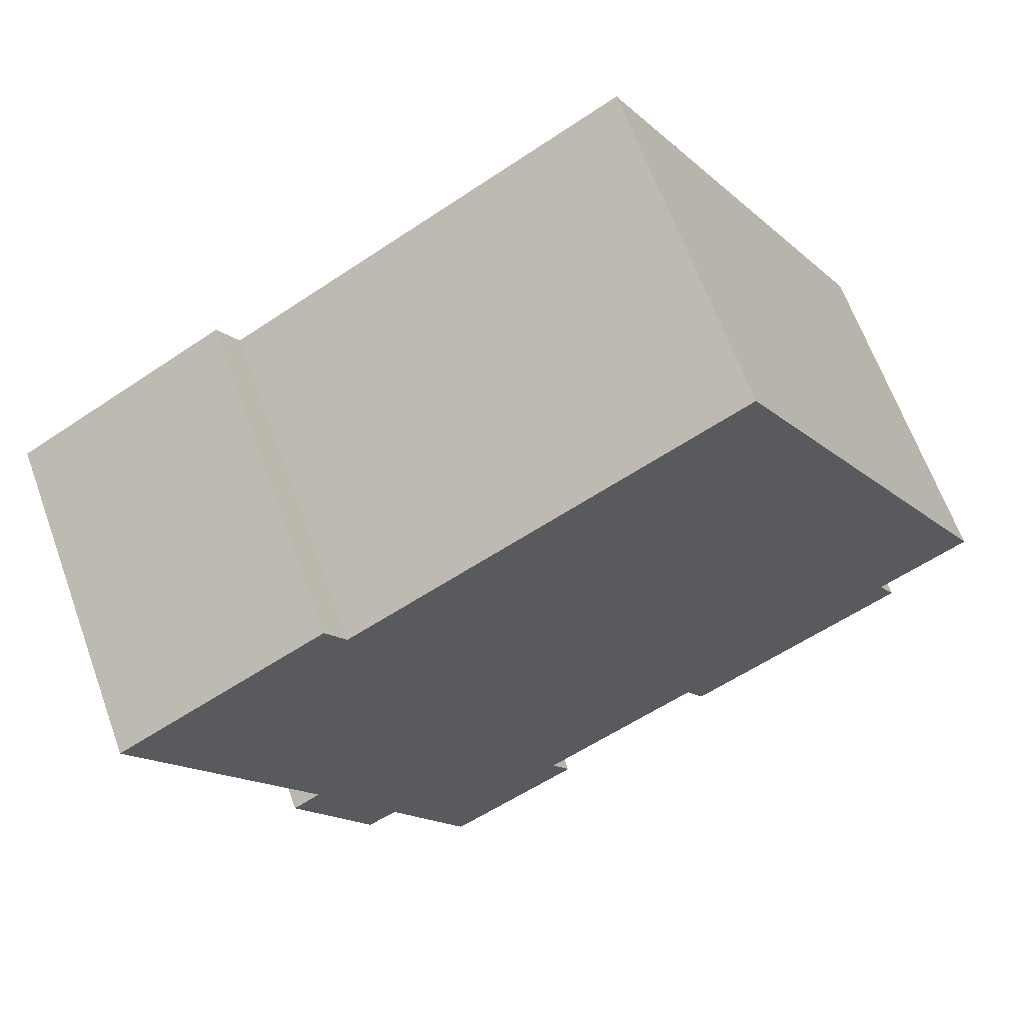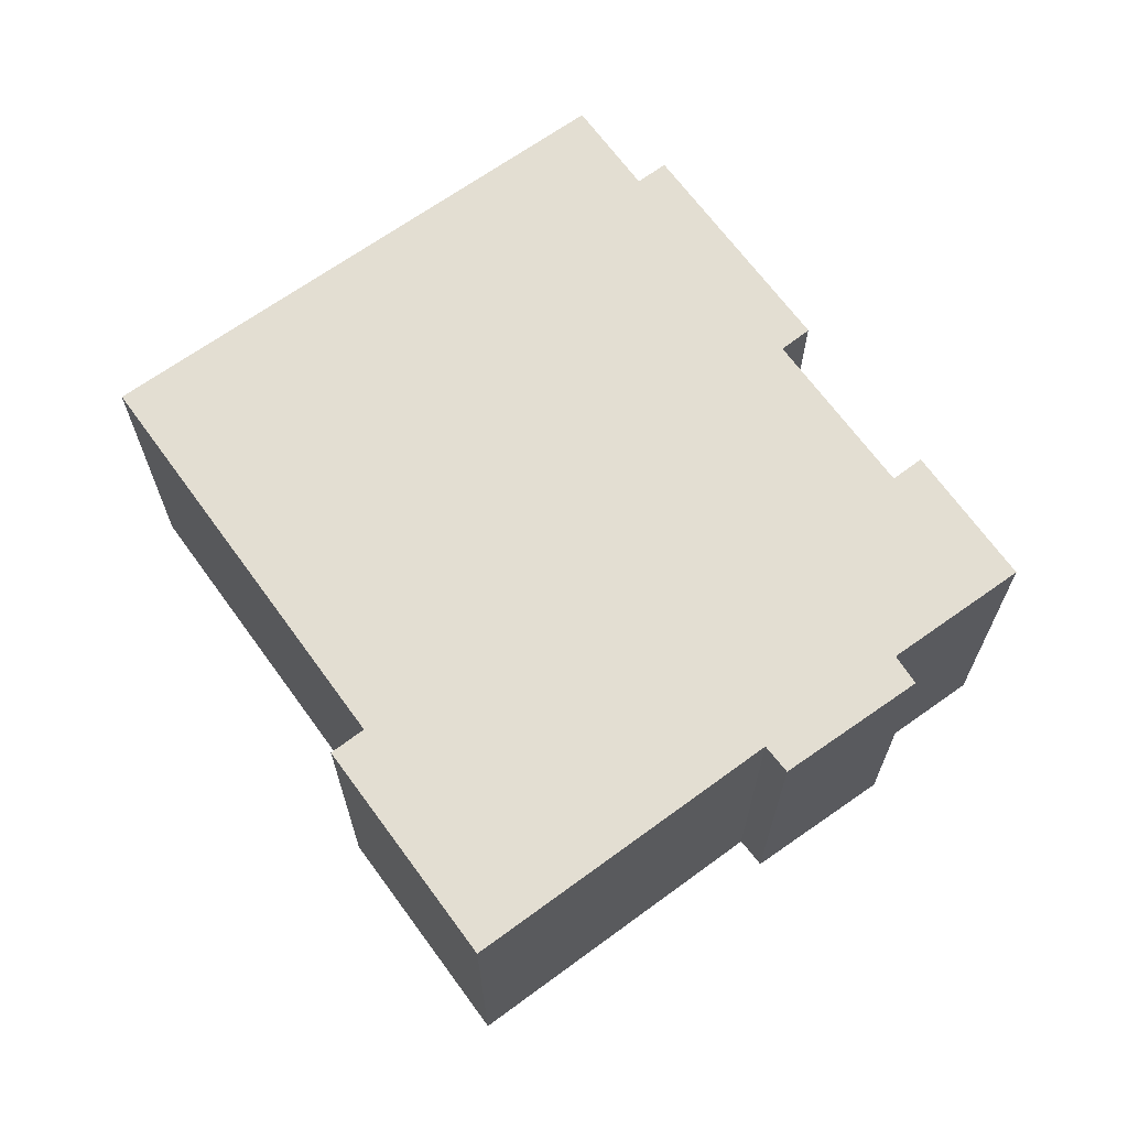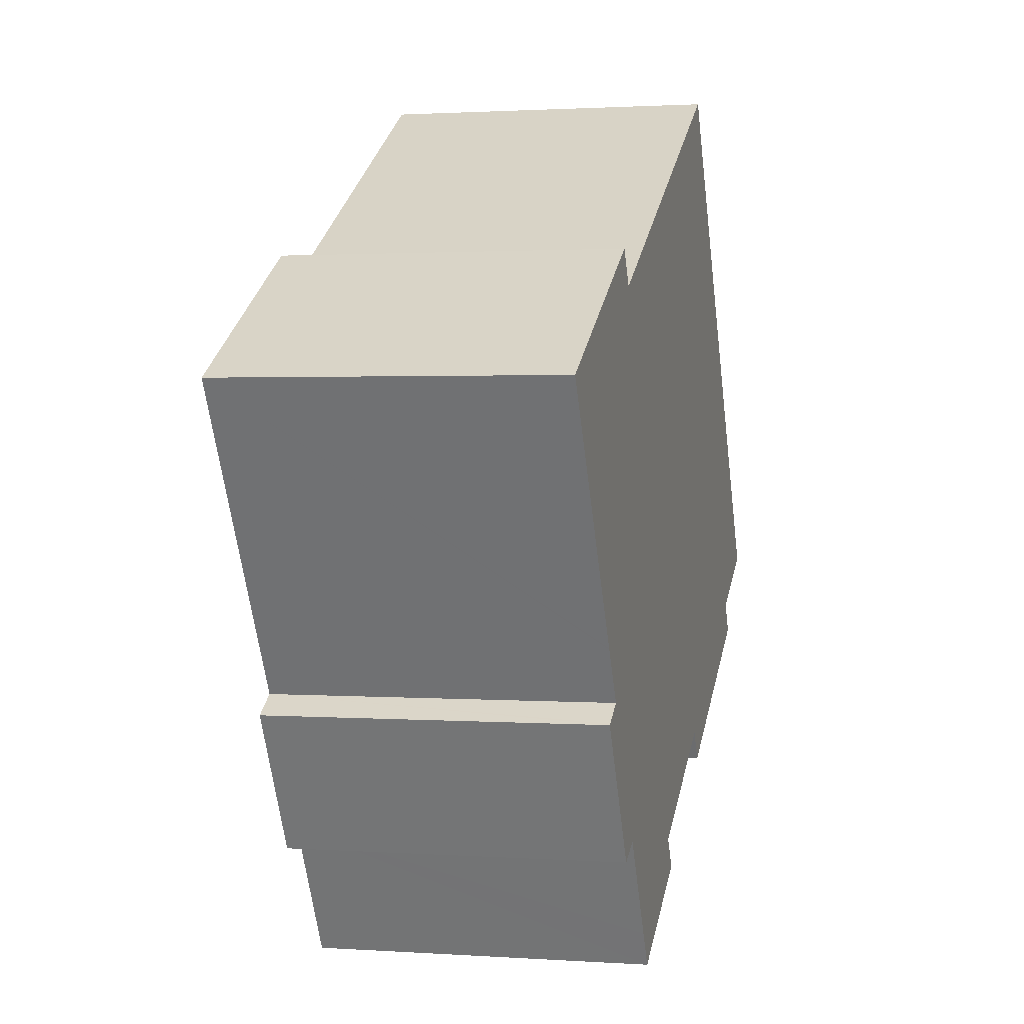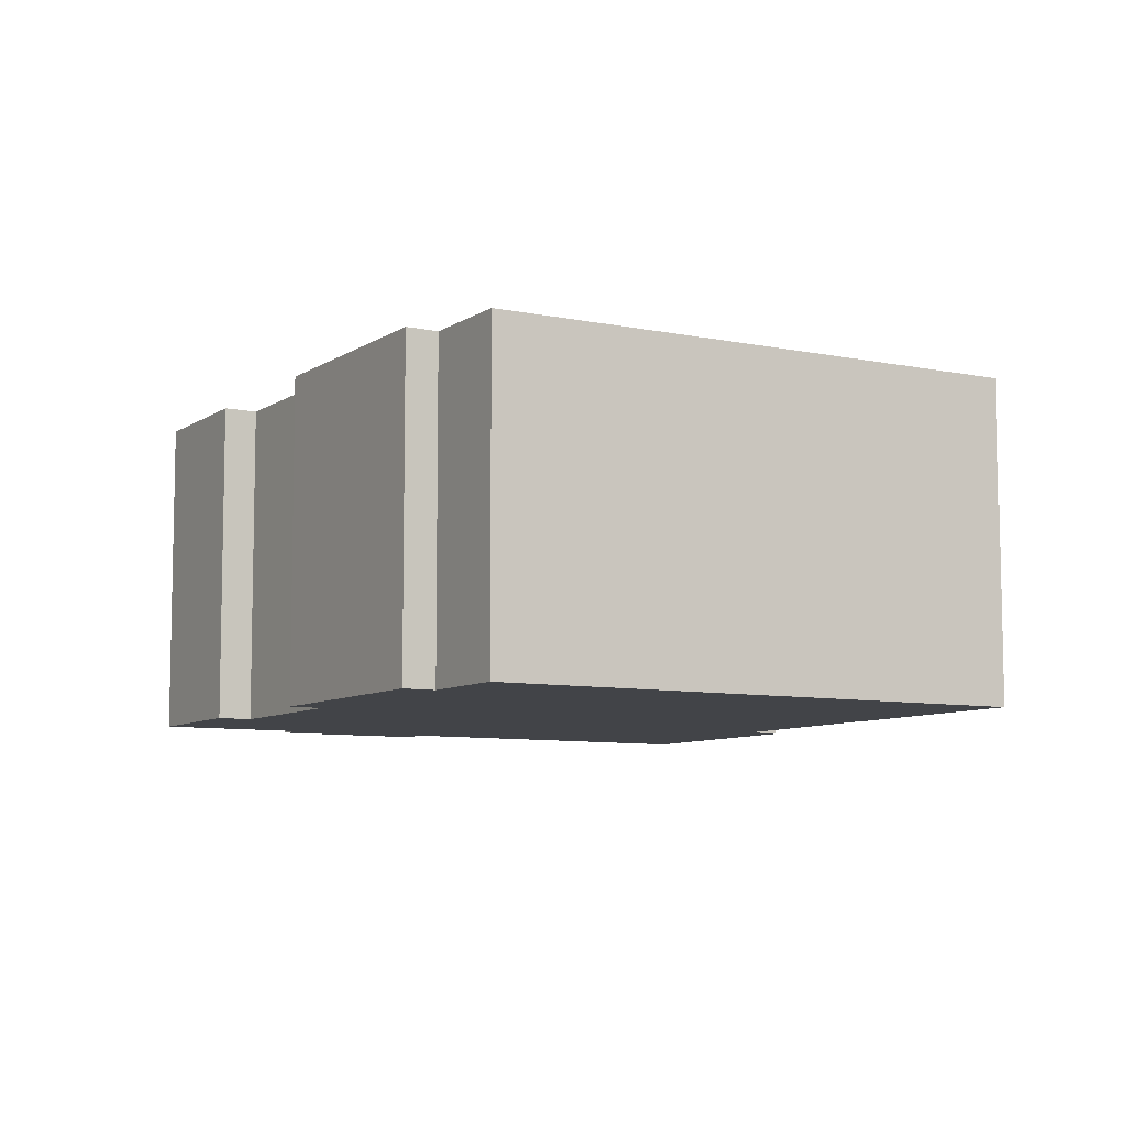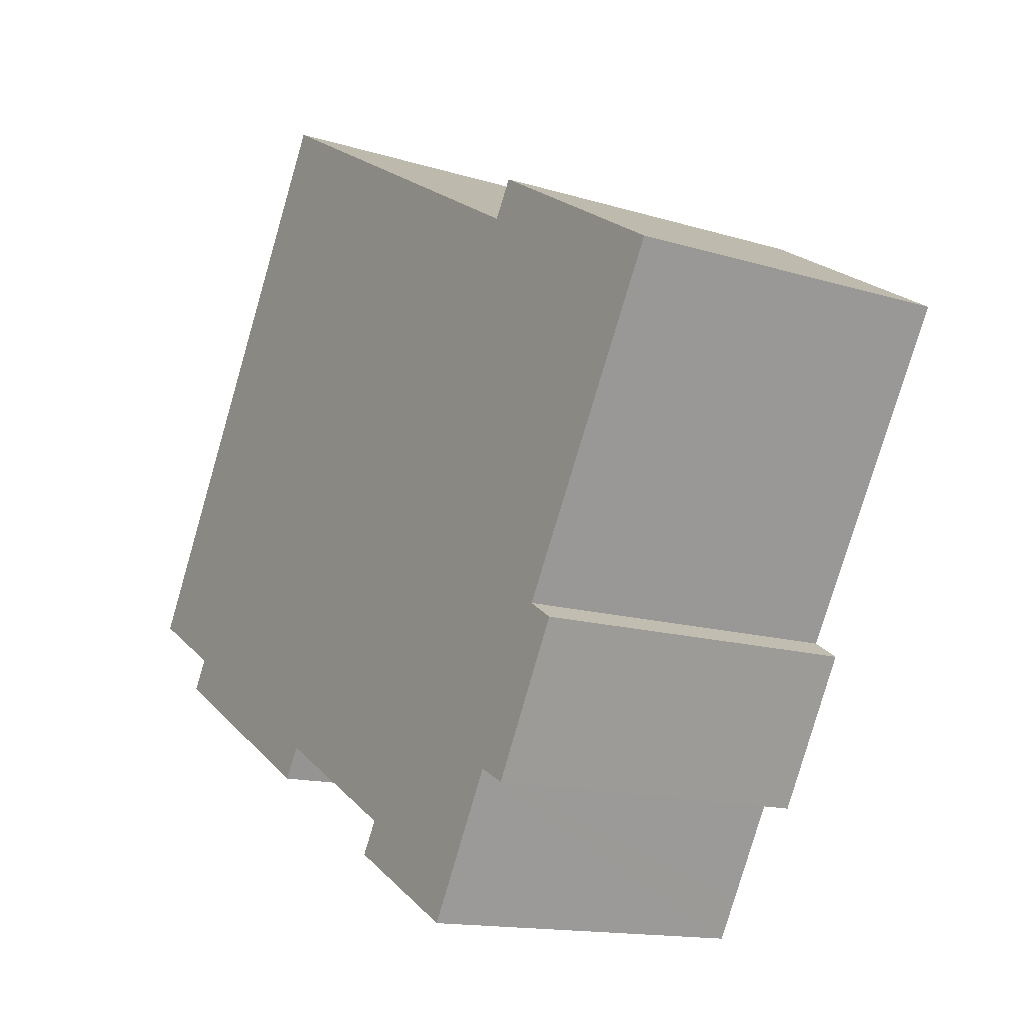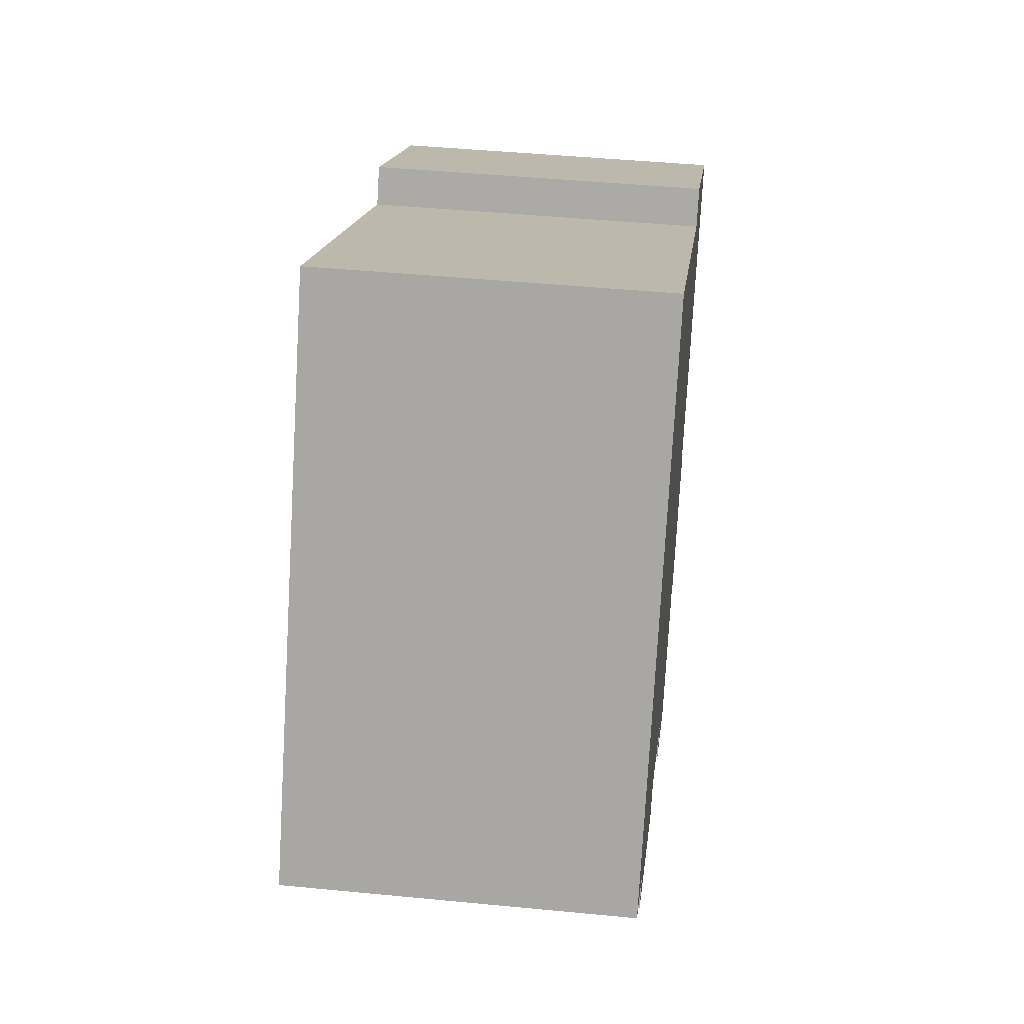
<metadata>
{"format":"obj","ext":"obj","renderer":"f3d","projection":"perspective","resolution":1024,"background":"white","views":[{"elev":64.7,"azim":160.1,"up":"+Z"},{"elev":67.5,"azim":84.1,"up":"+Y"},{"elev":1.5,"azim":104.0,"up":"+Z"},{"elev":-7.9,"azim":-90.3,"up":"+Y"},{"elev":-14.3,"azim":55.9,"up":"+Z"},{"elev":44.4,"azim":-83.5,"up":"+Z"}]}
</metadata>
<code>
v  25.41 9.415 5.463
v  18.93 9.415 7.98
v  19.5 9.415 8.916
v  19.15 9.415 -7.172
v  18.32 9.415 -6.743
v  20.3 9.415 -5.112
v  8.553 9.415 -4.962
v  21.31 9.415 -3.307
v  12.99 9.415 -7.532
v  16.74 9.415 -9.52
v  12.48 9.415 -8.392
v  16.19 9.415 -10.49
v  0 9.415 5.765e-16
v  8.14 9.415 14.22
v  21.4 9.415 -1.346
v  2.502 9.415 -1.45
v  2.009 9.415 -2.279
v  8.028 9.415 -5.794
v  21.38 9.415 -1.373
v  20.53 9.415 -2.821
v  21.25 9.415 -3.274
v  19.15 4.392e-16 -7.172
v  18.32 4.129e-16 -6.743
v  16.19 6.423e-16 -10.49
v  12.48 5.139e-16 -8.392
v  12.99 4.612e-16 -7.532
v  8.553 3.038e-16 -4.962
v  8.028 3.548e-16 -5.794
v  2.009 1.395e-16 -2.279
v  2.502 8.879e-17 -1.45
v  0 0 0
v  16.74 5.829e-16 -9.52
v  25.41 -3.345e-16 5.463
v  21.4 8.242e-17 -1.346
v  20.53 1.727e-16 -2.821
v  21.38 8.407e-17 -1.373
v  20.3 3.13e-16 -5.112
v  21.31 2.025e-16 -3.307
v  8.14 -8.705e-16 14.22
v  18.93 -4.886e-16 7.98
v  19.5 -5.459e-16 8.916
v  21.25 2.005e-16 -3.274
g defaultobject
f 1 2 3
f 4 5 6
f 6 7 8
f 7 6 9
f 9 6 5
f 9 5 10
f 9 10 11
f 11 10 12
f 2 13 14
f 13 2 1
f 13 1 15
f 13 15 16
f 16 15 17
f 17 15 7
f 17 7 18
f 7 15 19
f 7 19 20
f 7 20 21
f 7 21 8
f 22 5 4
f 5 22 23
f 24 11 12
f 11 24 25
f 26 7 9
f 7 26 27
f 28 17 18
f 17 28 29
f 30 13 16
f 13 30 31
f 23 10 5
f 10 23 12
f 12 23 24
f 24 23 32
f 27 18 7
f 18 27 28
f 33 15 1
f 15 33 19
f 19 33 20
f 20 33 34
f 20 34 35
f 35 34 36
f 6 22 4
f 22 6 8
f 22 8 37
f 37 8 38
f 25 9 11
f 9 25 26
f 29 16 17
f 16 29 30
f 31 14 13
f 14 31 39
f 40 3 2
f 3 40 41
f 39 2 14
f 2 39 40
f 41 1 3
f 1 41 33
f 35 21 20
f 21 35 8
f 8 35 38
f 38 35 42
f 33 41 40
f 28 27 29
f 31 40 39
f 40 31 33
f 33 31 34
f 34 31 36
f 36 31 35
f 35 31 42
f 42 31 38
f 38 31 37
f 37 31 23
f 23 31 32
f 32 31 30
f 32 30 27
f 27 30 29
f 32 27 26
f 32 26 25
f 32 25 24
f 22 37 23

</code>
